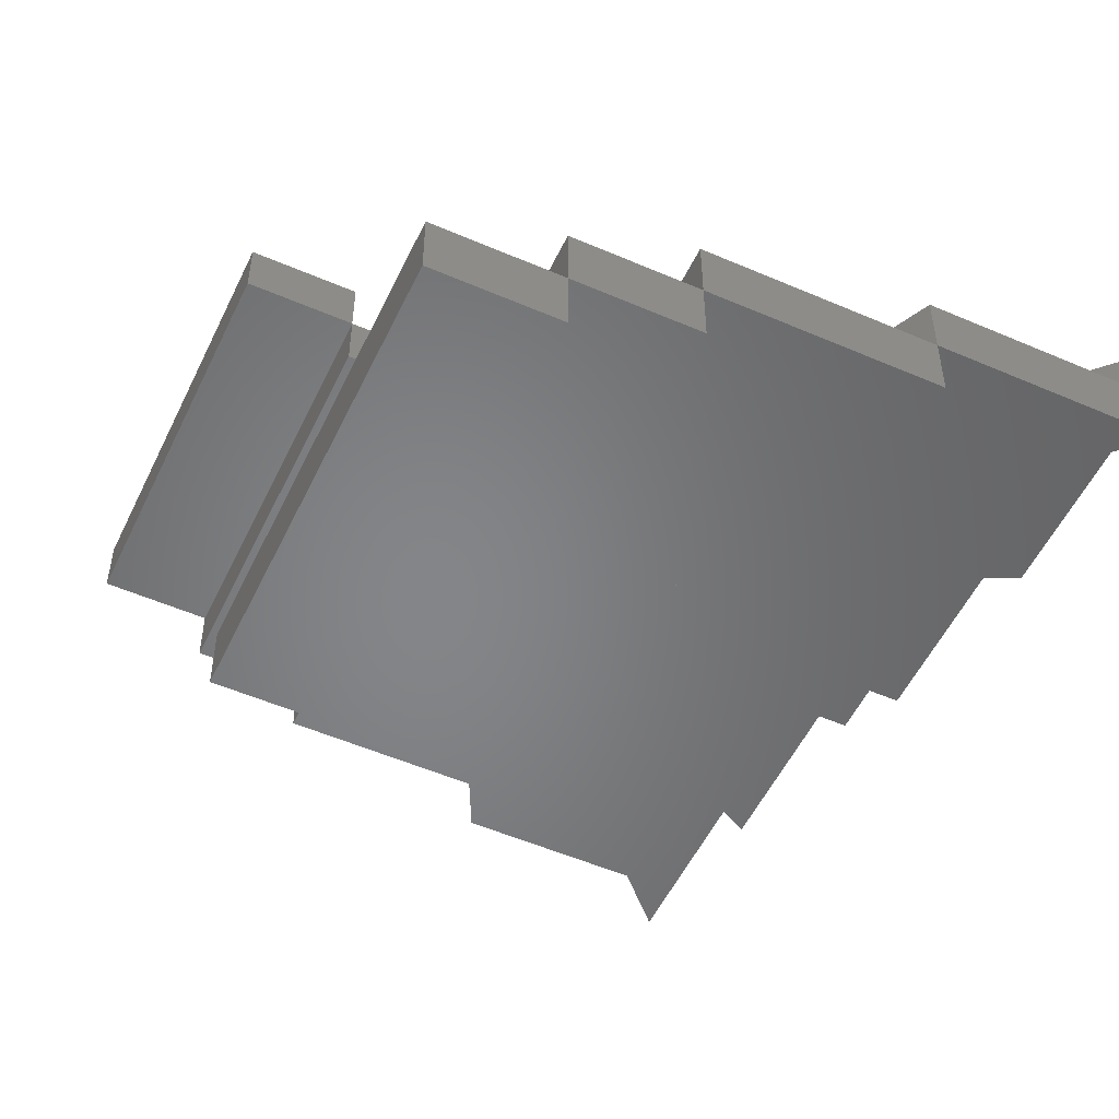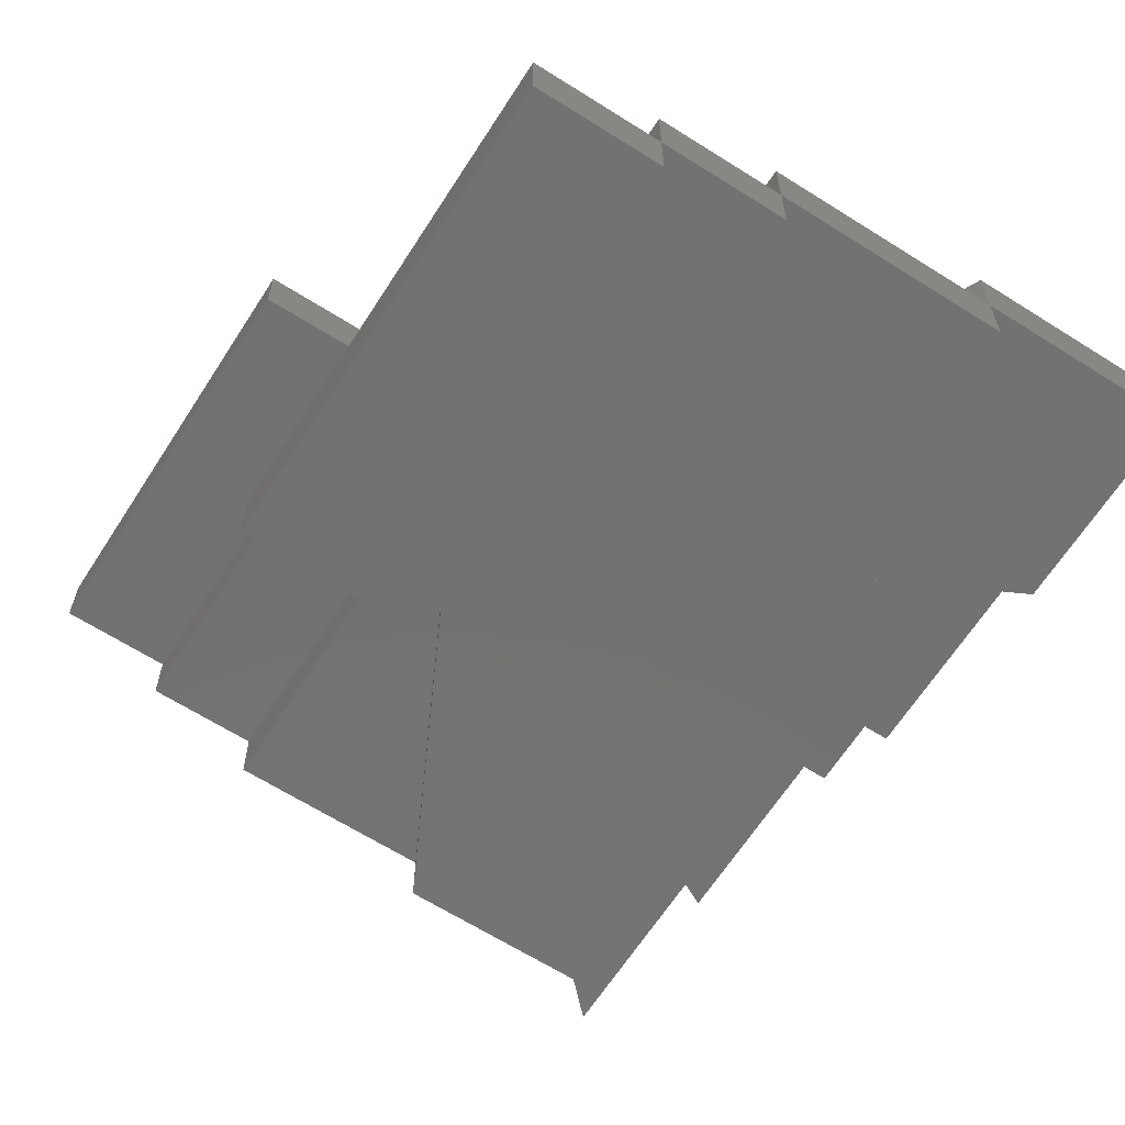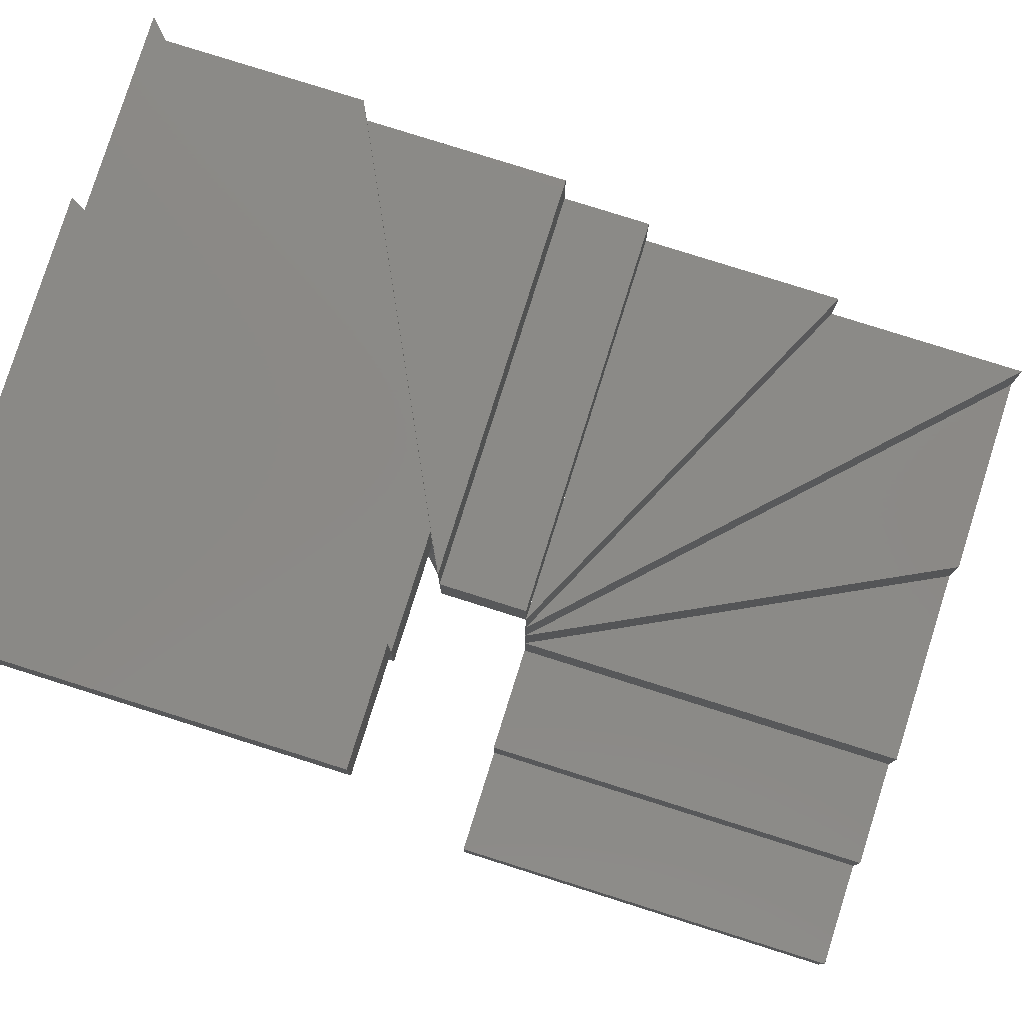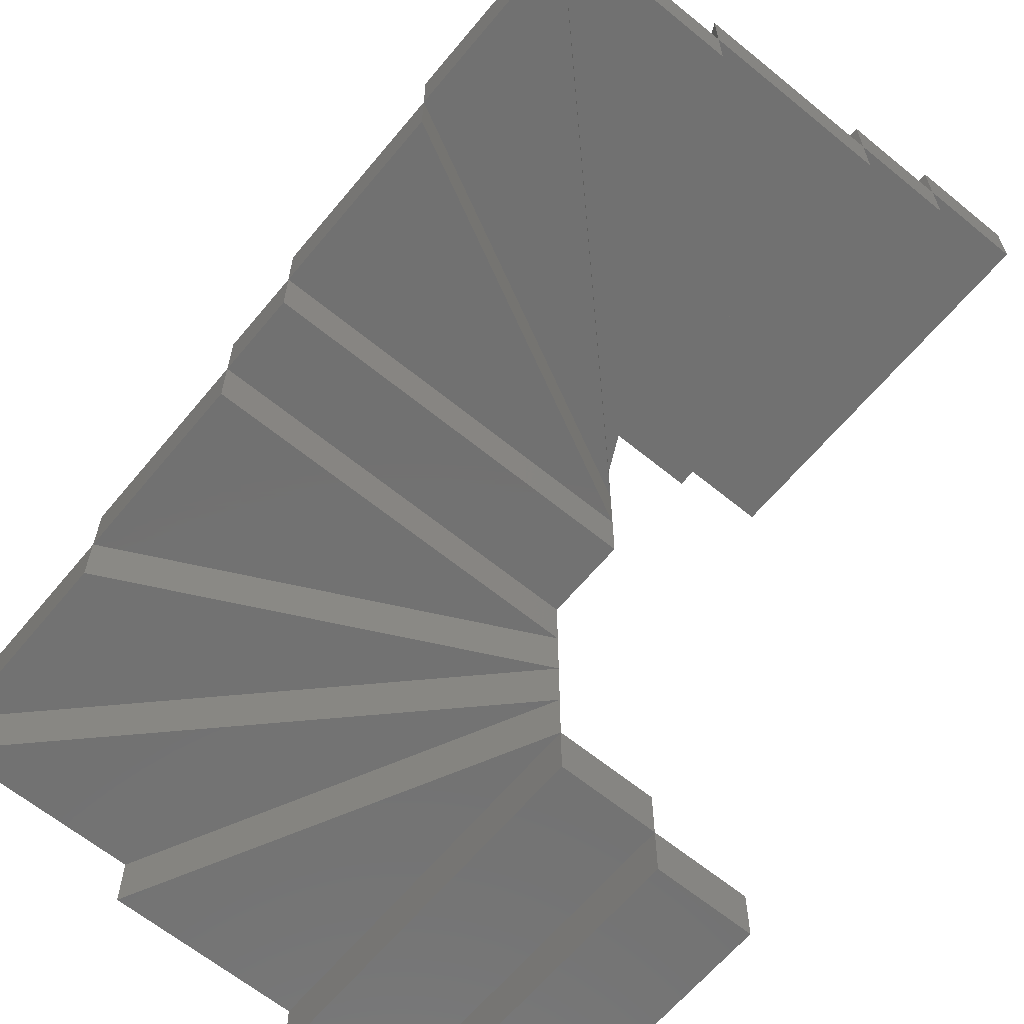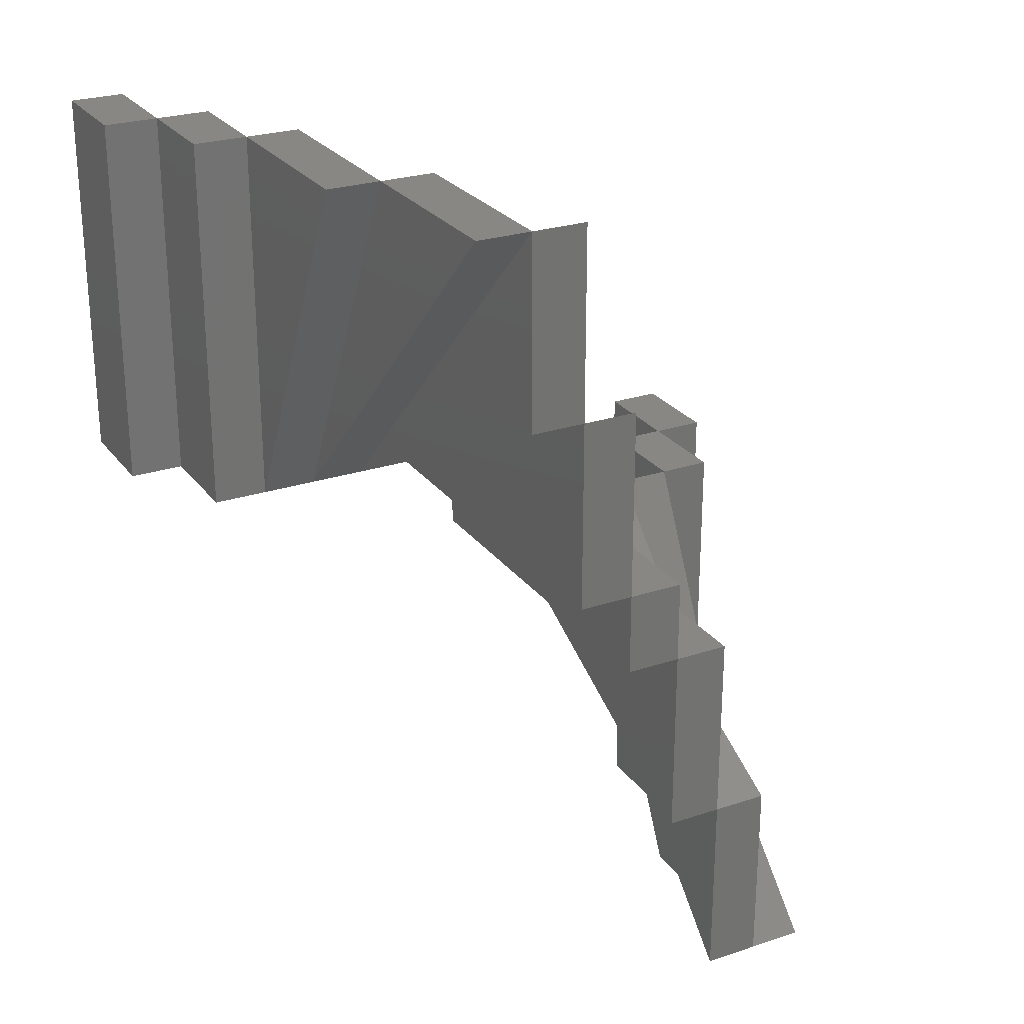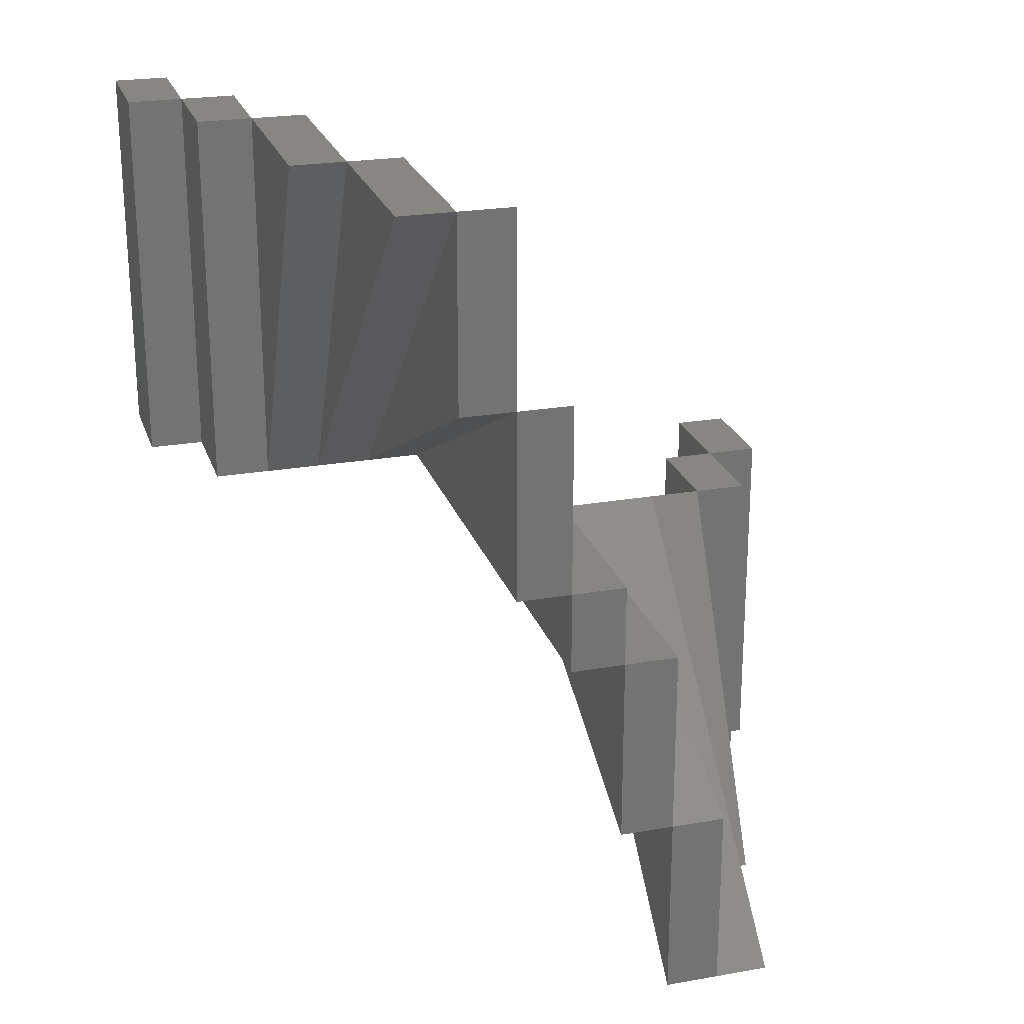
<metadata>
{"format":"stl","ext":"stl","renderer":"f3d","projection":"perspective","resolution":1024,"background":"white","views":[{"elev":-52.6,"azim":-25.0,"up":"+Z"},{"elev":-64.4,"azim":-32.6,"up":"+Z"},{"elev":79.5,"azim":-72.5,"up":"+Z"},{"elev":-63.5,"azim":140.4,"up":"+Z"},{"elev":25.7,"azim":62.0,"up":"+Y"},{"elev":23.6,"azim":73.6,"up":"+Y"}]}
</metadata>
<code>
# stl→obj: 64 verts, 148 faces
v -1 -1.44 -1.3
v -1 -0.14 -1.114
v -1 -0.14 -1.3
v -1 -1.44 -1.114
v -0.65 -1.44 -1.114
v -0.65 -0.14 -1.114
v -0.65 -0.14 -1.3
v -0.65 -1.44 -1.3
v -0.65 -0.14 -0.9286
v -0.65 -1.44 -0.9286
v -0.3 -0.14 -0.9286
v 0.35 -1.44 -0.9286
v -0.3 -1.44 -0.9286
v -0.3 -0.14 -1.114
v -0.3 -1.44 -1.114
v -0.3 -1.44 -0.7429
v 0.35 -1.44 -0.7429
v -0.3 -0.14 -0.7429
v 1 -1.44 -0.7429
v 1 -1.44 -0.5571
v 0.35 -1.44 -0.5571
v -0.3 -0.14 -0.5571
v 1 -0.79 -0.5571
v 1 -1.44 -0.3714
v -0.3 -0.14 -0.3714
v 1 -0.79 -0.3714
v 1 -0.14 -0.3714
v 1 -0.79 -0.1857
v -0.3 -0.14 -0.1857
v 1 -0.14 -0.1857
v -0.3 0.14 -7.629e-07
v 1 -0.14 -7.629e-07
v 1 0.14 -7.629e-07
v -0.3 -0.14 -7.629e-07
v 1 0.79 -7.629e-07
v -0.3 0.14 0.1857
v 1 0.14 0.1857
v 1 0.79 0.1857
v 1 0.14 -0.1857
v 1 1.44 0.1857
v 1 0.79 0.3714
v -0.3 0.14 0.3714
v 1 1.44 0.3714
v 0.35 1.44 0.3714
v -0.3 0.14 0.5571
v 1 1.44 0.5571
v 0.35 1.44 0.5571
v -0.3 1.44 0.5571
v -0.3 0.14 0.7429
v 0.35 1.44 0.7429
v -0.3 1.44 0.7429
v -0.65 0.14 0.7429
v -0.65 1.44 0.7429
v -0.65 1.44 0.9286
v -0.65 0.14 0.9286
v -0.3 0.14 0.9286
v -0.3 1.44 0.9286
v -1 0.14 0.9286
v -1 1.44 1.114
v -1 1.44 0.9286
v -1 0.14 1.114
v -0.65 0.14 1.114
v -0.65 1.44 1.114
v -0.3 0.14 -0.1857
f 1 2 3
f 2 1 4
f 2 5 6
f 5 2 4
f 5 7 6
f 7 5 8
f 7 2 6
f 2 7 3
f 1 7 8
f 7 1 3
f 1 5 4
f 5 1 8
f 5 9 6
f 9 5 10
f 11 12 13
f 11 11 11
f 9 11 11
f 9 13 11
f 13 9 10
f 11 14 11
f 13 14 11
f 14 13 15
f 5 14 15
f 14 5 6
f 13 16 13
f 16 13 17
f 17 13 12
f 5 13 10
f 15 13 5
f 13 15 13
f 14 9 11
f 9 14 6
f 18 11 11
f 17 11 18
f 11 17 12
f 18 16 17
f 13 18 11
f 18 13 16
f 17 18 19
f 17 20 21
f 20 17 19
f 19 22 20
f 22 19 18
f 17 22 18
f 22 17 21
f 20 22 21
f 20 22 23
f 22 24 25
f 24 22 20
f 24 23 26
f 23 24 20
f 23 25 26
f 25 23 22
f 26 25 24
f 26 25 27
f 25 28 29
f 28 25 26
f 28 27 30
f 27 28 26
f 27 29 30
f 29 27 25
f 30 29 28
f 31 32 33
f 32 31 34
f 33 31 35
f 31 31 31
f 31 31 31
f 31 36 31
f 36 31 37
f 37 31 33
f 38 33 35
f 37 33 38
f 33 33 37
f 33 33 39
f 32 39 33
f 39 32 30
f 38 36 37
f 35 36 38
f 31 36 35
f 31 36 31
f 36 31 31
f 38 36 40
f 36 41 42
f 41 36 38
f 36 43 40
f 43 36 42
f 41 40 43
f 40 41 38
f 43 42 41
f 43 42 44
f 45 43 46
f 43 45 42
f 42 47 44
f 47 42 45
f 43 47 46
f 47 43 44
f 47 45 46
f 47 45 48
f 49 47 50
f 47 49 45
f 48 49 51
f 45 49 48
f 49 45 49
f 47 51 50
f 48 51 47
f 51 48 51
f 49 52 51
f 51 51 51
f 51 53 51
f 53 51 52
f 49 50 51
f 49 49 50
f 49 49 49
f 52 54 53
f 54 52 55
f 54 56 57
f 56 54 55
f 57 51 51
f 56 51 57
f 51 56 49
f 51 54 57
f 54 51 53
f 52 56 55
f 49 56 52
f 56 49 49
f 58 59 60
f 59 58 61
f 59 62 63
f 62 59 61
f 62 54 63
f 54 62 55
f 58 54 55
f 54 58 60
f 58 62 61
f 62 58 55
f 54 59 63
f 59 54 60
f 64 31 31
f 64 31 31
f 29 31 64
f 31 29 34
f 29 39 30
f 39 29 64
f 29 32 34
f 32 29 30
f 39 31 33
f 64 31 39
f 31 64 31

</code>
